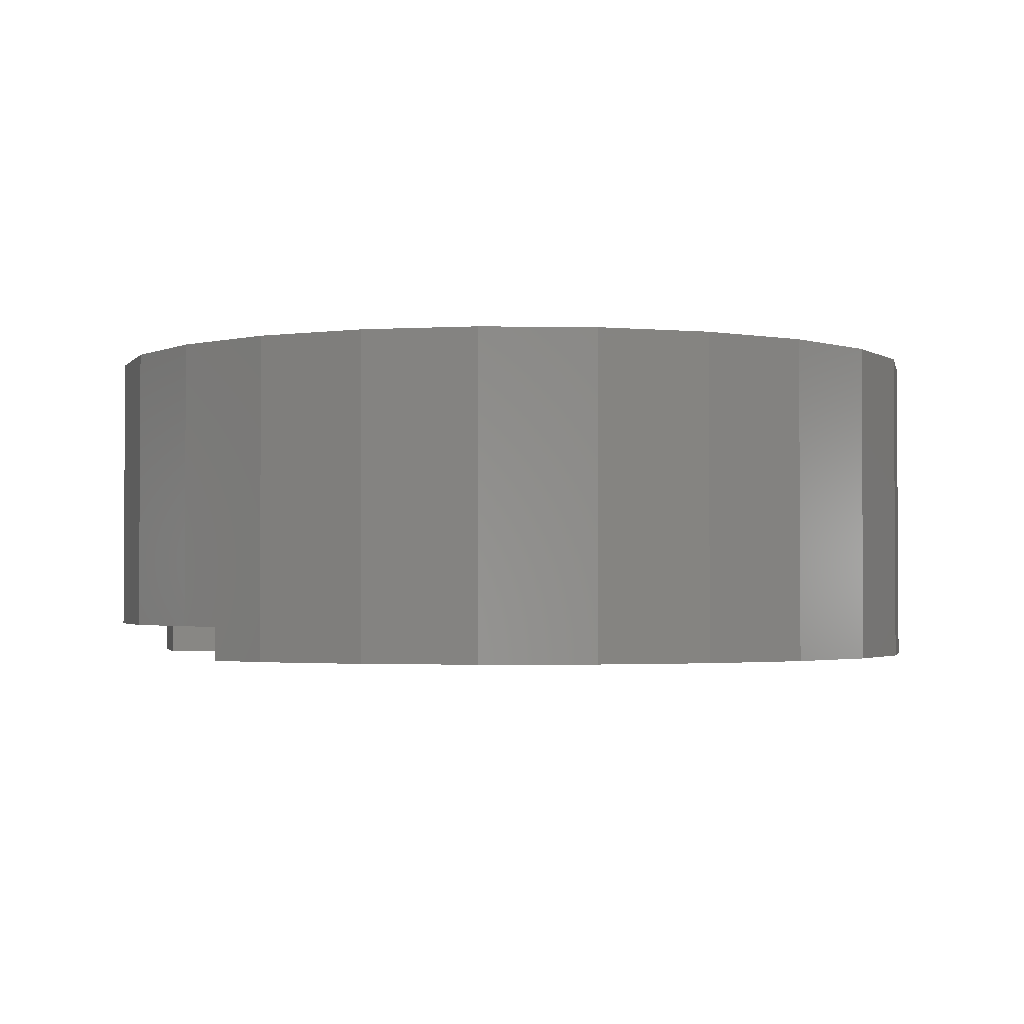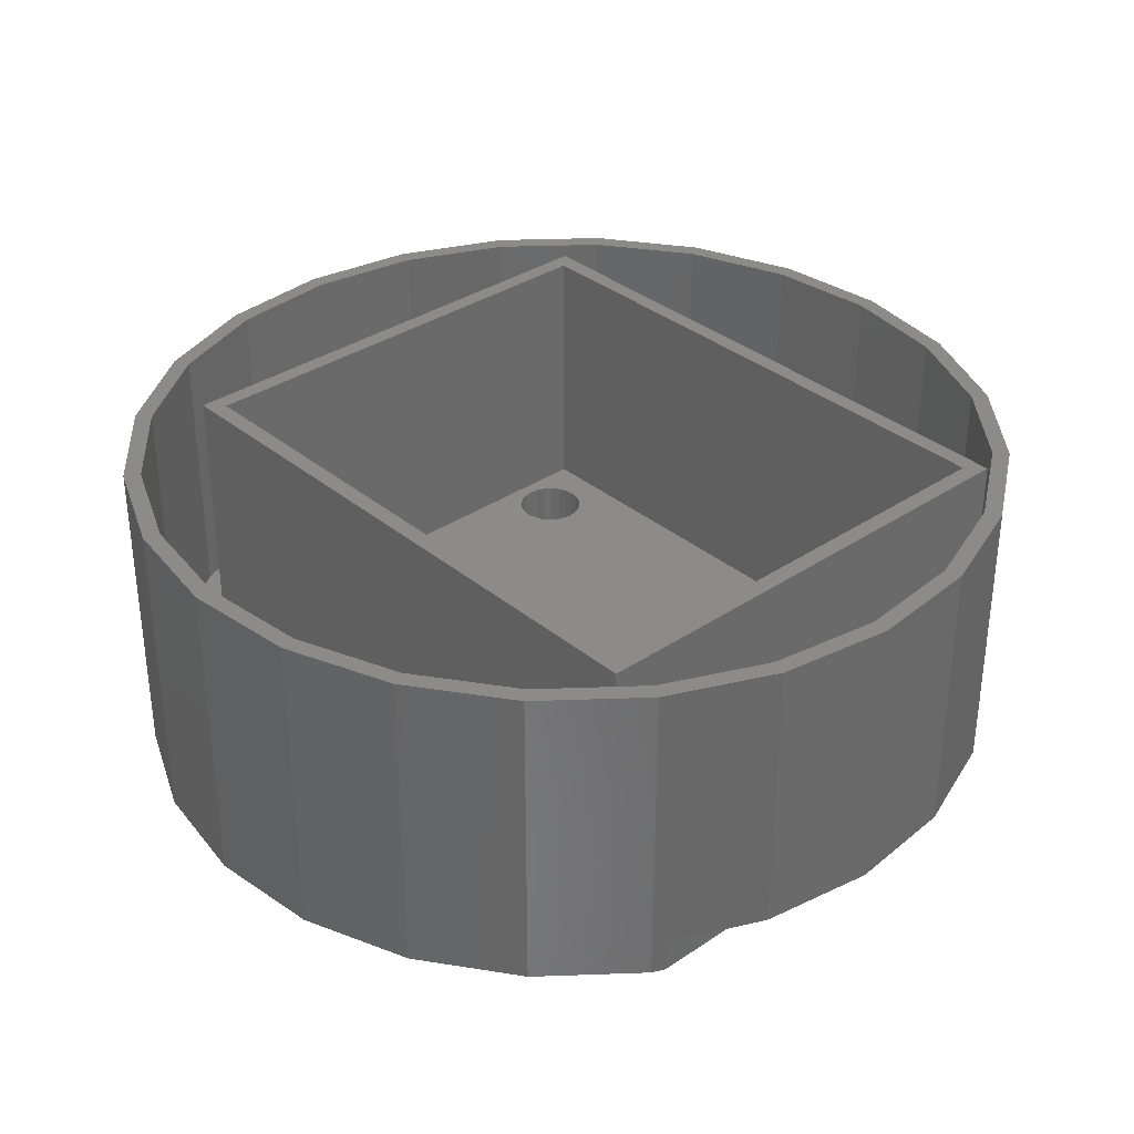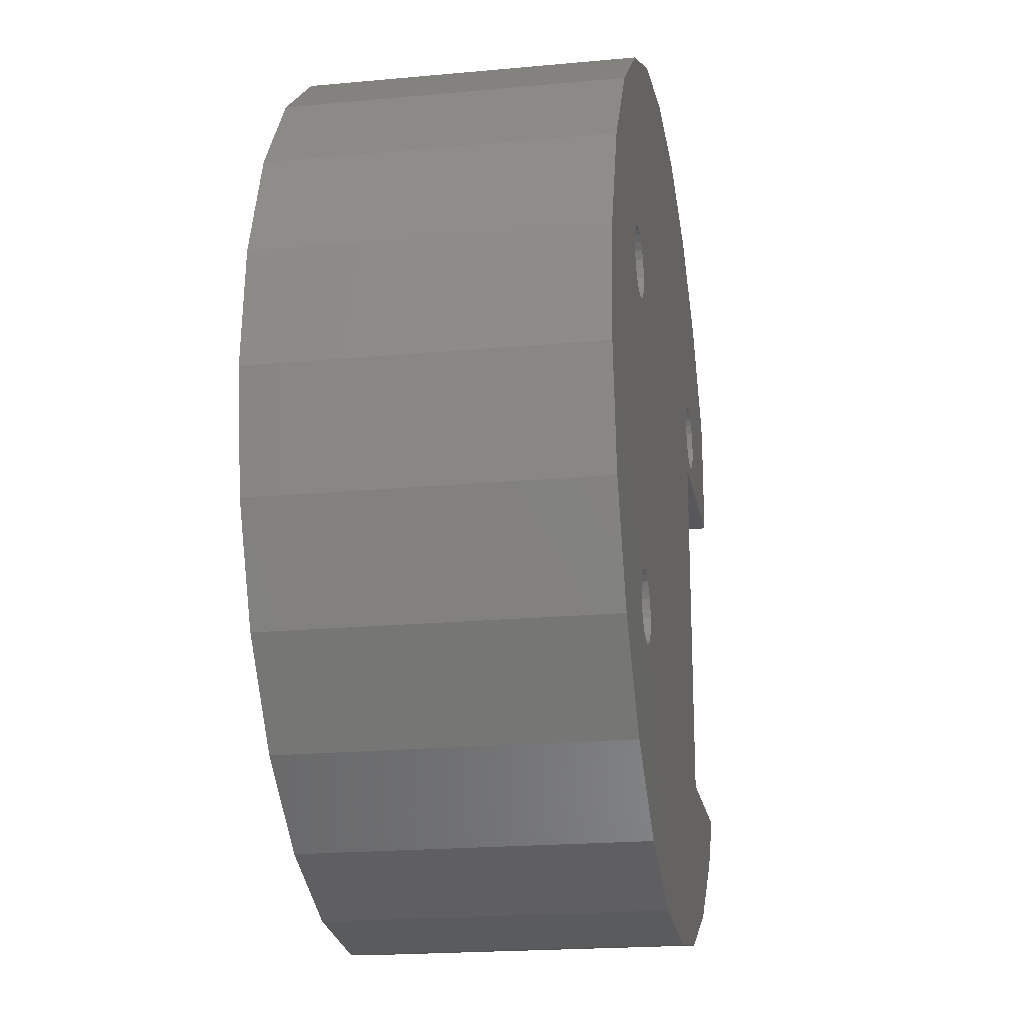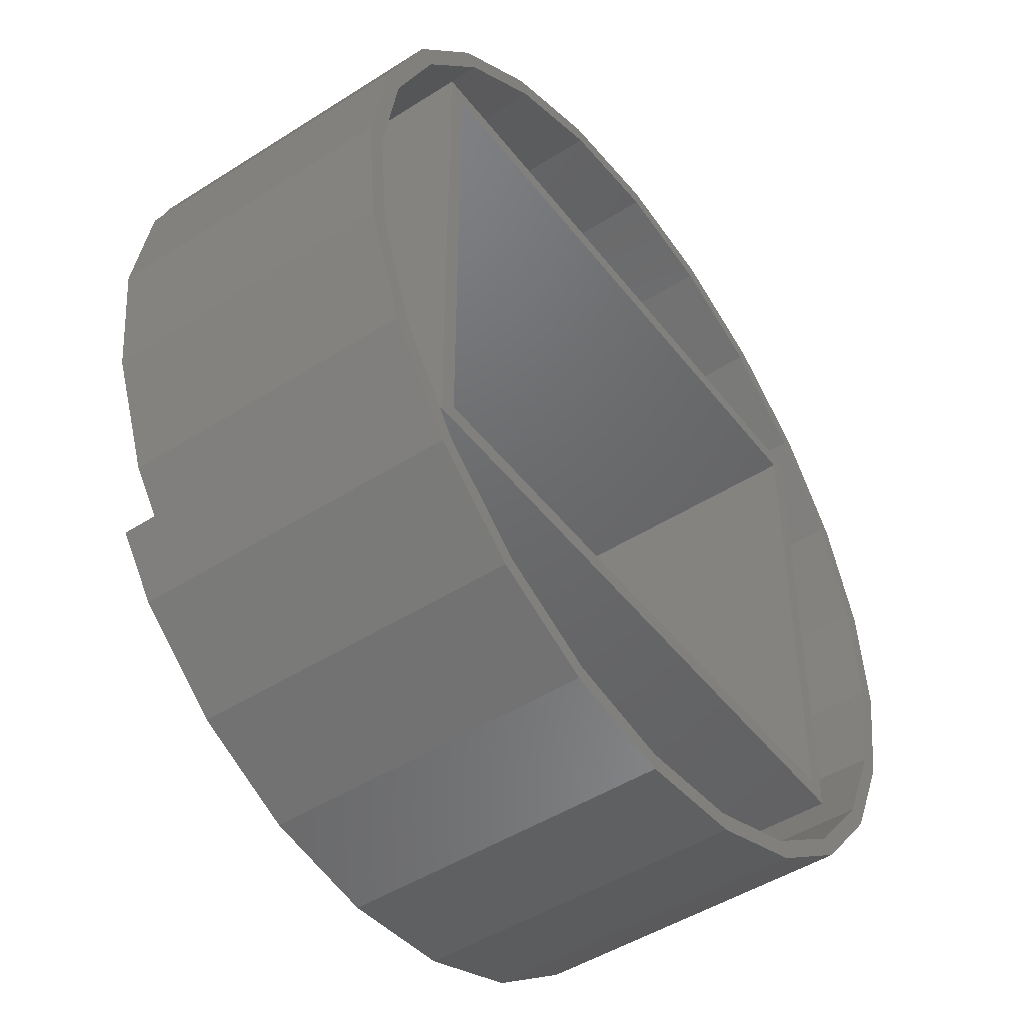
<metadata>
{"format":"stl","ext":"stl","renderer":"f3d","projection":"perspective","resolution":1024,"background":"white","views":[{"elev":-2.1,"azim":-12.7,"up":"+Z"},{"elev":34.3,"azim":-132.2,"up":"+Z"},{"elev":-20.0,"azim":99.8,"up":"+Y"},{"elev":-47.6,"azim":-54.3,"up":"+Y"}]}
</metadata>
<code>
# stl→obj: 270 verts, 552 faces
v 3.184 39.44 0.6872
v 3.184 32.69 -1.313
v 3.184 32.69 0.6872
v 3.184 39.44 -1.313
v 14.4 32.69 1.687
v 14.4 32.69 -1.313
v 7.4 32.69 0.6872
v 7.4 32.69 1.687
v 32.87 50.35 17.69
v 26.44 51.43 1.687
v 32.87 50.35 1.687
v 26.44 51.43 17.69
v 43.86 43.51 17.69
v 38.82 47.65 1.687
v 43.86 43.51 1.687
v 38.82 47.65 17.69
v 49.5 19.15 17.69
v 46.8 13.21 1.687
v 46.8 13.21 17.69
v 49.5 19.15 1.687
v 12.36 5.225 17.69
v 18.3 2.525 1.687
v 12.36 5.225 1.687
v 18.3 2.525 17.69
v 7.322 9.371 17.69
v 7.322 9.371 1.687
v 0.6034 27.29 1.687
v 1.235 20.79 17.69
v 1.235 20.79 1.687
v 0.6034 27.29 17.69
v 13.83 48.5 17.69
v 8.521 44.71 1.687
v 13.83 48.5 1.687
v 8.521 44.71 17.69
v 42.66 8.173 1.687
v 42.66 8.173 17.69
v 24.74 1.454 1.687
v 24.74 1.454 17.69
v 3.527 14.68 1.687
v 3.527 14.68 17.69
v 37.35 4.378 17.69
v 37.35 4.378 1.687
v 31.24 2.086 17.69
v 31.24 2.086 1.687
v 49.94 32.09 17.69
v 50.57 25.59 1.687
v 50.57 25.59 17.69
v 49.94 32.09 1.687
v 47.65 38.2 17.69
v 47.65 38.2 1.687
v 4.375 39.67 1.687
v 1.674 33.72 17.69
v 1.674 33.72 1.687
v 4.375 39.67 17.69
v 19.94 50.79 1.687
v 19.94 50.79 17.69
v 26.47 52.42 17.69
v 33.17 51.31 -1.313
v 26.47 52.42 -1.313
v 33.17 51.31 17.69
v 39.34 48.5 17.69
v 44.59 44.19 -1.313
v 39.34 48.5 -1.313
v 44.59 44.19 17.69
v 48.53 38.67 17.69
v 48.53 38.67 -1.313
v 24.71 0.4544 17.69
v 18.01 1.568 -1.313
v 24.71 0.4544 -1.313
v 18.01 1.568 17.69
v 51.57 25.56 -1.313
v 50.46 18.86 17.69
v 50.46 18.86 -1.313
v 51.57 25.56 17.69
v 47.65 12.68 -1.313
v 43.34 7.442 17.69
v 43.34 7.442 -1.313
v 47.65 12.68 17.69
v 19.71 51.77 17.69
v 19.71 51.77 -1.313
v 50.92 32.31 17.69
v 50.92 32.31 -1.313
v 37.82 3.495 -1.313
v 37.82 3.495 17.69
v 11.83 4.376 -1.313
v 11.83 4.376 17.69
v 6.592 8.688 -1.313
v 6.592 8.688 17.69
v 4.265 11.94 -1.313
v 4.265 11.94 0.6872
v 2.645 14.21 17.69
v 2.645 14.21 0.6872
v 0.2613 20.57 17.69
v 31.46 1.112 17.69
v 0.7175 34.02 17.69
v -0.3961 27.32 17.69
v 3.526 40.2 17.69
v 7.838 45.44 17.69
v 13.36 49.38 17.69
v 31.46 1.112 -1.313
v 42.9 10.94 17.69
v 6.4 10.94 1.687
v 42.9 10.94 1.687
v 6.4 10.94 17.69
v 14.45 35.69 1.687
v 14.38 35.18 1.687
v 14.4 11.94 1.687
v 37.74 14.28 1.687
v 38.15 13.96 1.687
v 41.9 11.94 1.687
v 37.42 14.69 1.687
v 37.22 15.18 1.687
v 37.15 15.69 1.687
v 38.63 13.76 1.687
v 39.15 13.69 1.687
v 39.67 13.76 1.687
v 40.15 13.96 1.687
v 40.56 14.28 1.687
v 40.88 14.69 1.687
v 41.08 15.18 1.687
v 41.15 15.69 1.687
v 41.15 35.69 1.687
v 14.4 39.44 1.687
v 14.38 36.21 1.687
v 41.9 39.44 1.687
v 38.15 37.43 1.687
v 37.74 37.11 1.687
v 37.42 36.69 1.687
v 37.22 36.21 1.687
v 37.15 35.69 1.687
v 38.63 37.63 1.687
v 39.15 37.69 1.687
v 39.67 37.63 1.687
v 40.15 37.43 1.687
v 40.56 37.11 1.687
v 40.88 36.69 1.687
v 41.08 36.21 1.687
v 37.22 16.21 1.687
v 37.22 35.18 1.687
v 37.42 16.69 1.687
v 37.42 34.69 1.687
v 37.74 17.11 1.687
v 37.74 34.28 1.687
v 38.15 17.43 1.687
v 38.15 33.96 1.687
v 38.63 17.63 1.687
v 38.63 33.76 1.687
v 39.15 17.69 1.687
v 39.15 33.69 1.687
v 39.67 17.63 1.687
v 39.67 33.76 1.687
v 40.15 17.43 1.687
v 40.15 33.96 1.687
v 40.56 17.11 1.687
v 40.56 34.28 1.687
v 40.88 16.69 1.687
v 40.88 34.69 1.687
v 41.08 16.21 1.687
v 41.08 35.18 1.687
v 41.9 39.44 17.69
v 41.9 11.94 17.69
v 7.4 11.94 17.69
v 7.4 11.94 0.6872
v 7.4 39.44 17.69
v 7.4 39.44 1.687
v 0.2613 20.57 0.6872
v 13.36 49.38 -1.313
v 7.838 45.44 -1.313
v 3.526 40.2 -1.313
v 7.4 44.9 -1.313
v 0.7175 34.02 0.6872
v -0.3961 27.32 0.6872
v 6.4 40.44 17.69
v 42.9 40.44 1.687
v 6.4 40.44 1.687
v 42.9 40.44 17.69
v 14.4 11.94 -1.313
v 37.15 35.69 -1.313
v 37.22 16.21 -1.313
v 37.15 15.69 -1.313
v 37.22 35.18 -1.313
v 37.42 16.69 -1.313
v 37.42 34.69 -1.313
v 37.74 17.11 -1.313
v 37.74 34.28 -1.313
v 38.15 17.43 -1.313
v 38.15 33.96 -1.313
v 38.63 17.63 -1.313
v 38.63 33.76 -1.313
v 39.15 17.69 -1.313
v 39.15 33.69 -1.313
v 39.67 17.63 -1.313
v 39.67 33.76 -1.313
v 40.15 17.43 -1.313
v 40.15 33.96 -1.313
v 40.56 17.11 -1.313
v 40.56 34.28 -1.313
v 40.88 16.69 -1.313
v 40.88 34.69 -1.313
v 41.08 16.21 -1.313
v 41.08 35.18 -1.313
v 41.15 15.69 -1.313
v 41.15 35.69 -1.313
v 37.22 36.21 -1.313
v 37.42 36.69 -1.313
v 37.74 37.11 -1.313
v 38.15 37.43 -1.313
v 38.63 37.63 -1.313
v 39.15 37.69 -1.313
v 39.67 37.63 -1.313
v 40.15 37.43 -1.313
v 40.56 37.11 -1.313
v 40.88 36.69 -1.313
v 41.08 36.21 -1.313
v 10.52 36.21 -1.313
v 10.45 35.69 -1.313
v 10.72 36.69 -1.313
v 11.04 37.11 -1.313
v 11.45 37.43 -1.313
v 11.93 37.63 -1.313
v 12.45 37.69 -1.313
v 12.97 37.63 -1.313
v 13.45 37.43 -1.313
v 13.86 37.11 -1.313
v 14.18 36.69 -1.313
v 14.38 36.21 -1.313
v 14.45 35.69 -1.313
v 37.22 15.18 -1.313
v 37.42 14.69 -1.313
v 37.74 14.28 -1.313
v 38.15 13.96 -1.313
v 38.63 13.76 -1.313
v 39.15 13.69 -1.313
v 39.67 13.76 -1.313
v 40.15 13.96 -1.313
v 40.56 14.28 -1.313
v 40.88 14.69 -1.313
v 41.08 15.18 -1.313
v 11.45 33.96 -1.313
v 11.04 34.28 -1.313
v 10.72 34.69 -1.313
v 10.52 35.18 -1.313
v 11.93 33.76 -1.313
v 12.45 33.69 -1.313
v 12.97 33.76 -1.313
v 13.45 33.96 -1.313
v 13.86 34.28 -1.313
v 14.18 34.69 -1.313
v 14.38 35.18 -1.313
v 12.45 33.69 1.687
v 12.97 33.76 1.687
v 11.04 34.28 1.687
v 11.45 33.96 1.687
v 12.45 37.69 1.687
v 11.93 37.63 1.687
v 13.45 37.43 1.687
v 12.97 37.63 1.687
v 10.52 35.18 1.687
v 10.45 35.69 1.687
v 13.86 37.11 1.687
v 14.18 36.69 1.687
v 11.45 37.43 1.687
v 11.93 33.76 1.687
v 10.72 36.69 1.687
v 11.04 37.11 1.687
v 10.72 34.69 1.687
v 10.52 36.21 1.687
v 14.18 34.69 1.687
v 13.45 33.96 1.687
v 13.86 34.28 1.687
f 1 2 3
f 2 1 4
f 5 2 6
f 2 5 7
f 7 5 8
f 3 2 7
f 9 10 11
f 10 9 12
f 13 14 15
f 14 13 16
f 17 18 19
f 18 17 20
f 21 22 23
f 22 21 24
f 25 23 26
f 23 25 21
f 27 28 29
f 28 27 30
f 31 32 33
f 32 31 34
f 19 35 36
f 35 19 18
f 24 37 22
f 37 24 38
f 16 11 14
f 11 16 9
f 39 25 26
f 25 39 40
f 41 35 42
f 35 41 36
f 43 42 44
f 42 43 41
f 38 44 37
f 44 38 43
f 45 46 47
f 46 45 48
f 49 48 45
f 48 49 50
f 47 20 17
f 20 47 46
f 13 50 49
f 50 13 15
f 51 52 53
f 52 51 54
f 53 30 27
f 30 53 52
f 32 54 51
f 54 32 34
f 12 55 10
f 55 12 56
f 29 40 39
f 40 29 28
f 56 33 55
f 33 56 31
f 57 58 59
f 58 57 60
f 61 62 63
f 62 61 64
f 62 65 66
f 65 62 64
f 67 68 69
f 68 67 70
f 71 72 73
f 72 71 74
f 75 76 77
f 76 75 78
f 79 59 80
f 59 79 57
f 73 78 75
f 78 73 72
f 66 81 82
f 81 66 65
f 82 74 71
f 74 82 81
f 60 63 58
f 63 60 61
f 76 83 77
f 83 76 84
f 70 85 68
f 85 70 86
f 86 87 85
f 87 86 88
f 89 87 90
f 91 87 88
f 87 91 90
f 90 91 92
f 93 28 30
f 28 93 91
f 28 91 40
f 40 91 88
f 40 88 25
f 25 88 86
f 25 86 21
f 21 86 70
f 21 70 24
f 24 70 67
f 24 67 38
f 38 67 94
f 38 94 43
f 43 94 41
f 41 94 84
f 41 84 36
f 36 84 76
f 36 76 19
f 19 76 78
f 19 78 17
f 17 78 72
f 17 72 47
f 47 72 74
f 47 74 81
f 93 95 96
f 95 93 30
f 95 30 52
f 95 52 97
f 97 52 54
f 97 54 98
f 98 54 34
f 98 34 99
f 99 34 31
f 99 31 79
f 79 31 56
f 79 56 57
f 57 56 12
f 57 12 9
f 57 9 60
f 60 9 16
f 60 16 61
f 61 16 13
f 61 13 64
f 64 13 49
f 64 49 65
f 65 49 45
f 65 45 81
f 81 45 47
f 84 100 83
f 100 84 94
f 94 69 100
f 69 94 67
f 101 102 103
f 102 101 104
f 5 105 106
f 105 5 107
f 105 107 108
f 108 107 109
f 109 107 110
f 105 108 111
f 105 111 112
f 105 112 113
f 109 110 114
f 114 110 115
f 115 110 116
f 116 110 117
f 117 110 118
f 118 110 119
f 119 110 120
f 120 110 121
f 121 110 122
f 105 123 124
f 123 105 125
f 125 105 126
f 126 105 127
f 127 105 128
f 128 105 129
f 129 105 130
f 130 105 113
f 125 126 131
f 125 131 132
f 125 132 133
f 125 133 134
f 125 134 135
f 125 135 136
f 125 136 137
f 125 137 122
f 125 122 110
f 138 130 113
f 130 138 139
f 139 138 140
f 139 140 141
f 141 140 142
f 141 142 143
f 143 142 144
f 143 144 145
f 145 144 146
f 145 146 147
f 147 146 148
f 147 148 149
f 149 148 150
f 149 150 151
f 151 150 152
f 151 152 153
f 153 152 154
f 153 154 155
f 155 154 156
f 155 156 157
f 157 156 158
f 157 158 159
f 159 158 121
f 159 121 122
f 160 110 161
f 110 160 125
f 7 162 163
f 162 7 8
f 162 8 164
f 164 8 165
f 93 92 91
f 92 93 166
f 98 167 168
f 167 98 99
f 98 169 97
f 169 98 170
f 170 98 168
f 97 171 95
f 171 97 1
f 1 97 4
f 4 97 169
f 96 166 93
f 166 96 172
f 171 166 172
f 166 171 92
f 92 171 1
f 92 1 3
f 3 90 92
f 90 3 7
f 90 7 163
f 95 172 96
f 172 95 171
f 99 80 167
f 80 99 79
f 173 174 175
f 174 173 176
f 173 102 104
f 102 173 175
f 5 177 107
f 177 5 6
f 90 177 89
f 177 90 163
f 163 107 177
f 107 163 162
f 107 162 161
f 161 110 107
f 174 101 103
f 101 174 176
f 178 179 180
f 179 178 181
f 179 181 182
f 182 181 183
f 182 183 184
f 184 183 185
f 184 185 186
f 186 185 187
f 186 187 188
f 188 187 189
f 188 189 190
f 190 189 191
f 190 191 192
f 192 191 193
f 192 193 194
f 194 193 195
f 194 195 196
f 196 195 197
f 196 197 198
f 198 197 199
f 198 199 200
f 200 199 201
f 200 201 202
f 202 201 203
f 58 178 180
f 178 58 204
f 204 58 63
f 204 63 205
f 205 63 206
f 206 63 207
f 207 63 208
f 208 63 209
f 209 63 210
f 210 63 62
f 210 62 211
f 211 62 212
f 212 62 213
f 213 62 214
f 214 62 203
f 203 62 77
f 77 62 75
f 75 62 66
f 75 66 73
f 73 66 82
f 73 82 71
f 168 215 216
f 215 168 167
f 215 167 217
f 217 167 218
f 218 167 219
f 219 167 220
f 220 167 221
f 221 167 222
f 222 167 223
f 223 167 80
f 223 80 224
f 224 80 225
f 225 80 226
f 226 80 227
f 227 80 68
f 68 80 69
f 69 80 59
f 69 59 100
f 100 59 58
f 100 58 83
f 83 58 180
f 83 180 228
f 83 228 229
f 83 229 230
f 83 230 231
f 83 231 77
f 77 231 232
f 77 232 233
f 77 233 234
f 77 234 235
f 77 235 236
f 77 236 237
f 77 237 238
f 77 238 202
f 77 202 203
f 2 239 6
f 239 2 4
f 239 4 240
f 240 4 169
f 240 169 241
f 241 169 242
f 242 169 170
f 242 170 168
f 242 168 216
f 6 239 243
f 6 243 244
f 6 244 245
f 6 245 246
f 6 246 247
f 6 247 248
f 6 248 249
f 6 249 227
f 6 227 177
f 177 87 89
f 87 177 85
f 85 177 68
f 68 177 227
f 182 138 179
f 138 182 140
f 116 235 234
f 235 116 117
f 156 200 158
f 200 156 198
f 148 188 190
f 188 148 146
f 179 113 180
f 113 179 138
f 150 190 192
f 190 150 148
f 154 194 196
f 194 154 152
f 146 186 188
f 186 146 144
f 228 111 229
f 111 228 112
f 154 198 156
f 198 154 196
f 144 184 186
f 184 144 142
f 184 140 182
f 140 184 142
f 152 192 194
f 192 152 150
f 180 112 228
f 112 180 113
f 229 108 230
f 108 229 111
f 108 231 230
f 231 108 109
f 109 232 231
f 232 109 114
f 114 233 232
f 233 114 115
f 115 234 233
f 234 115 116
f 120 237 119
f 237 120 238
f 160 123 125
f 123 160 165
f 165 160 164
f 117 236 235
f 236 117 118
f 158 202 121
f 202 158 200
f 121 238 120
f 238 121 202
f 119 236 118
f 236 119 237
f 250 245 244
f 245 250 251
f 252 239 240
f 239 252 253
f 254 220 221
f 220 254 255
f 256 222 223
f 222 256 257
f 216 258 242
f 258 216 259
f 260 223 224
f 223 260 256
f 260 225 261
f 225 260 224
f 261 226 124
f 226 261 225
f 257 221 222
f 221 257 254
f 255 219 220
f 219 255 262
f 253 243 239
f 243 253 263
f 218 264 217
f 264 218 265
f 241 252 240
f 252 241 266
f 242 266 241
f 266 242 258
f 217 267 215
f 267 217 264
f 262 218 219
f 218 262 265
f 215 259 216
f 259 215 267
f 263 244 243
f 244 263 250
f 106 248 268
f 248 106 249
f 105 249 106
f 249 105 227
f 269 247 246
f 247 269 270
f 124 227 105
f 227 124 226
f 251 246 245
f 246 251 269
f 268 247 270
f 247 268 248
f 8 266 165
f 266 8 252
f 252 8 253
f 253 8 5
f 165 266 258
f 165 258 259
f 253 5 263
f 263 5 250
f 250 5 251
f 251 5 269
f 269 5 270
f 270 5 268
f 268 5 106
f 165 262 123
f 262 165 265
f 265 165 264
f 264 165 267
f 267 165 259
f 123 262 255
f 123 255 254
f 123 254 257
f 123 257 256
f 123 256 260
f 123 260 261
f 123 261 124
f 104 162 173
f 162 104 101
f 162 101 161
f 161 101 160
f 173 164 176
f 164 173 162
f 176 164 160
f 176 160 101
f 29 53 27
f 53 29 39
f 53 39 51
f 51 39 102
f 102 39 26
f 102 26 103
f 103 26 23
f 103 23 22
f 103 22 37
f 103 37 44
f 103 44 42
f 103 42 35
f 103 35 18
f 103 18 174
f 174 18 15
f 15 18 50
f 50 18 20
f 50 20 48
f 48 20 46
f 51 175 32
f 175 51 102
f 32 175 174
f 32 174 33
f 33 174 55
f 55 174 10
f 10 174 11
f 11 174 14
f 14 174 15
f 159 199 157
f 199 159 201
f 126 206 207
f 206 126 127
f 135 211 212
f 211 135 134
f 149 193 191
f 193 149 151
f 206 128 205
f 128 206 127
f 132 208 209
f 208 132 131
f 205 129 204
f 129 205 128
f 137 203 122
f 203 137 214
f 204 130 178
f 130 204 129
f 143 187 185
f 187 143 145
f 151 195 193
f 195 151 153
f 147 191 189
f 191 147 149
f 136 214 137
f 214 136 213
f 133 209 210
f 209 133 132
f 122 201 159
f 201 122 203
f 178 139 181
f 139 178 130
f 134 210 211
f 210 134 133
f 157 197 155
f 197 157 199
f 131 207 208
f 207 131 126
f 181 141 183
f 141 181 139
f 183 143 185
f 143 183 141
f 187 147 189
f 147 187 145
f 135 213 136
f 213 135 212
f 153 197 195
f 197 153 155

</code>
